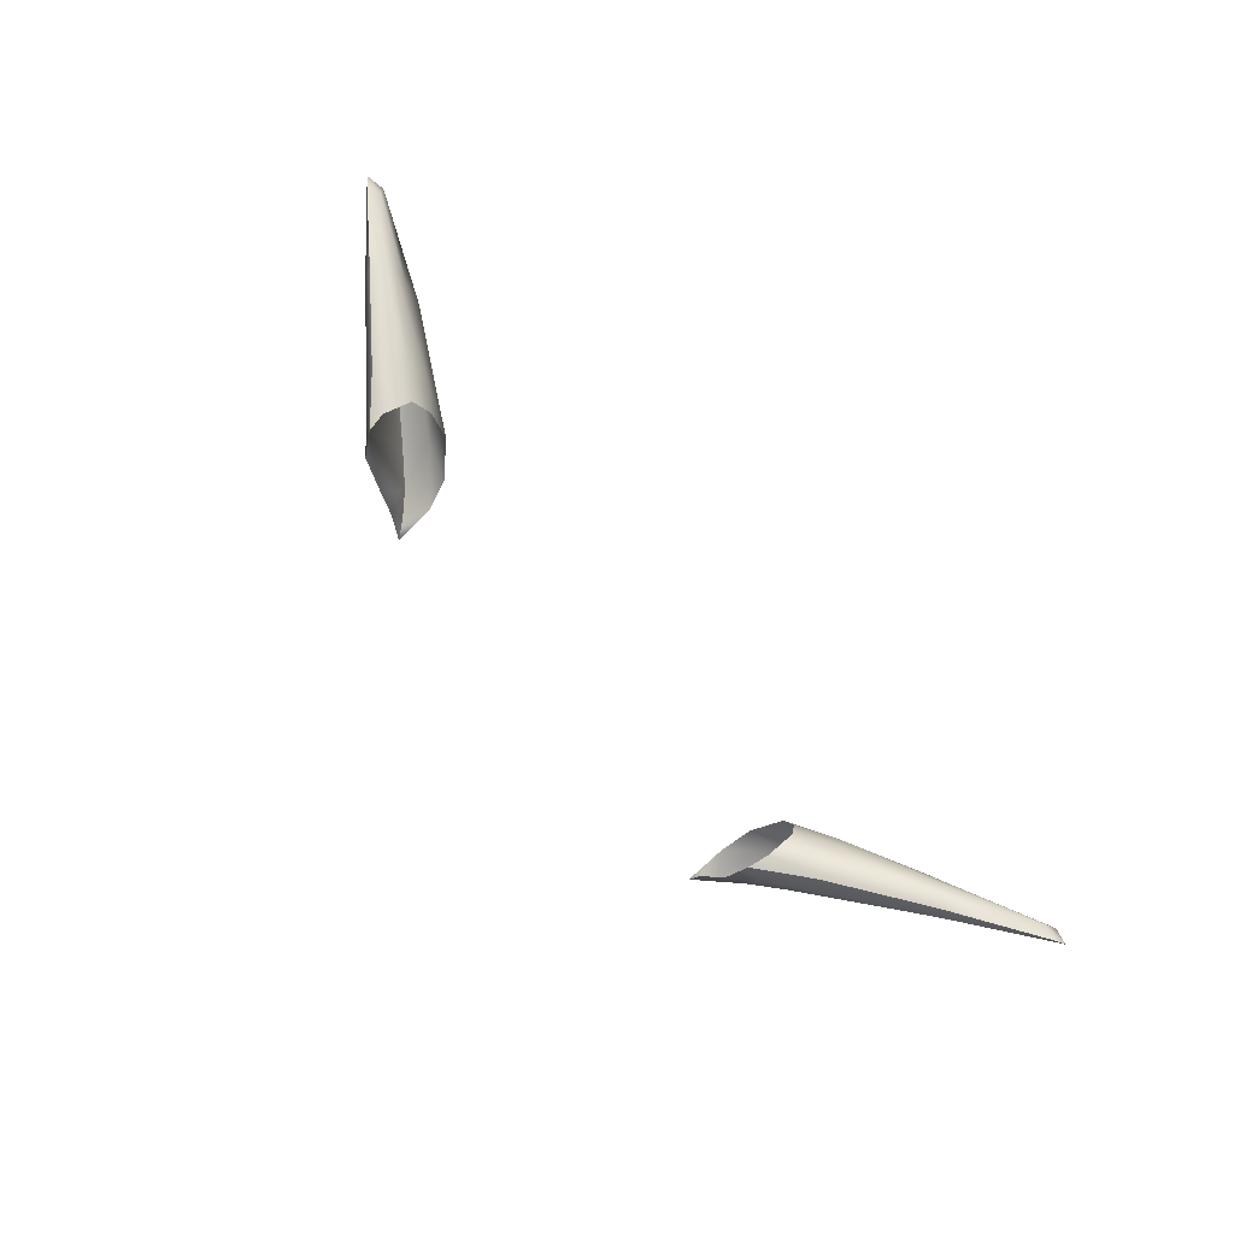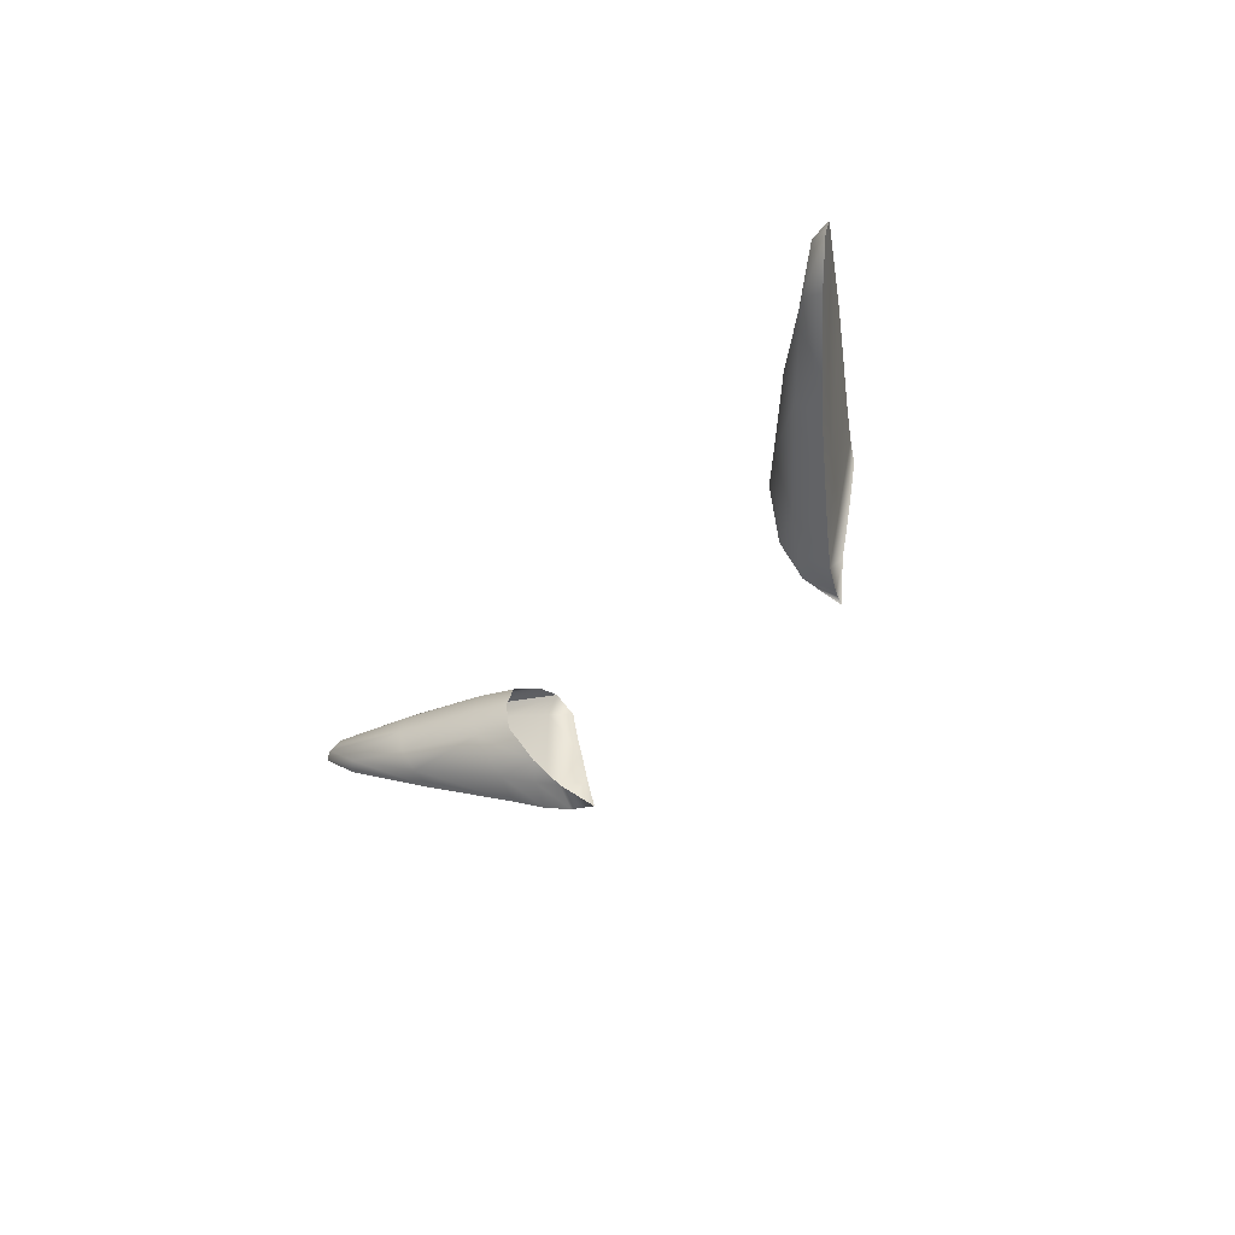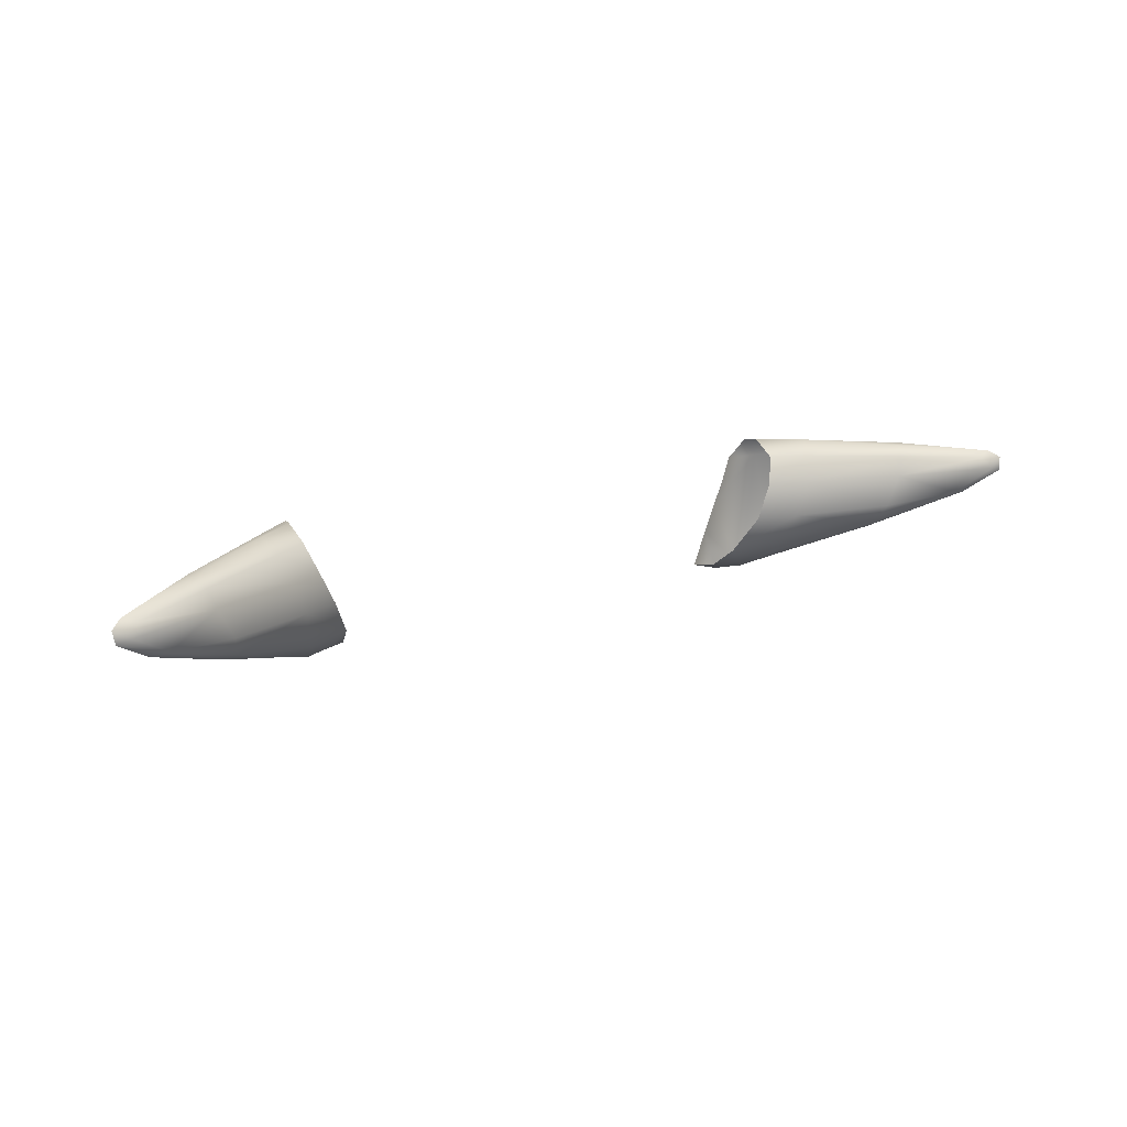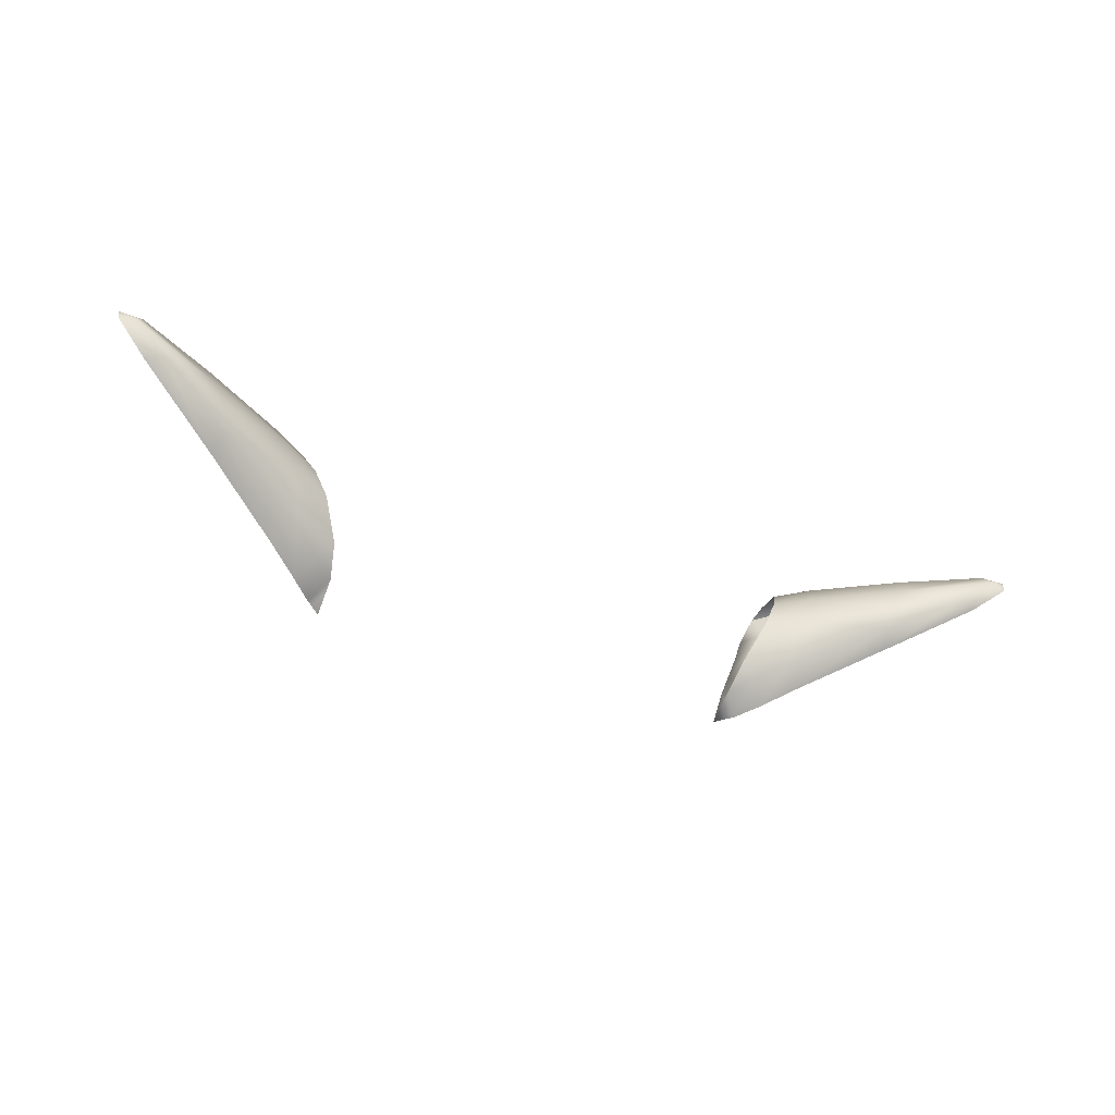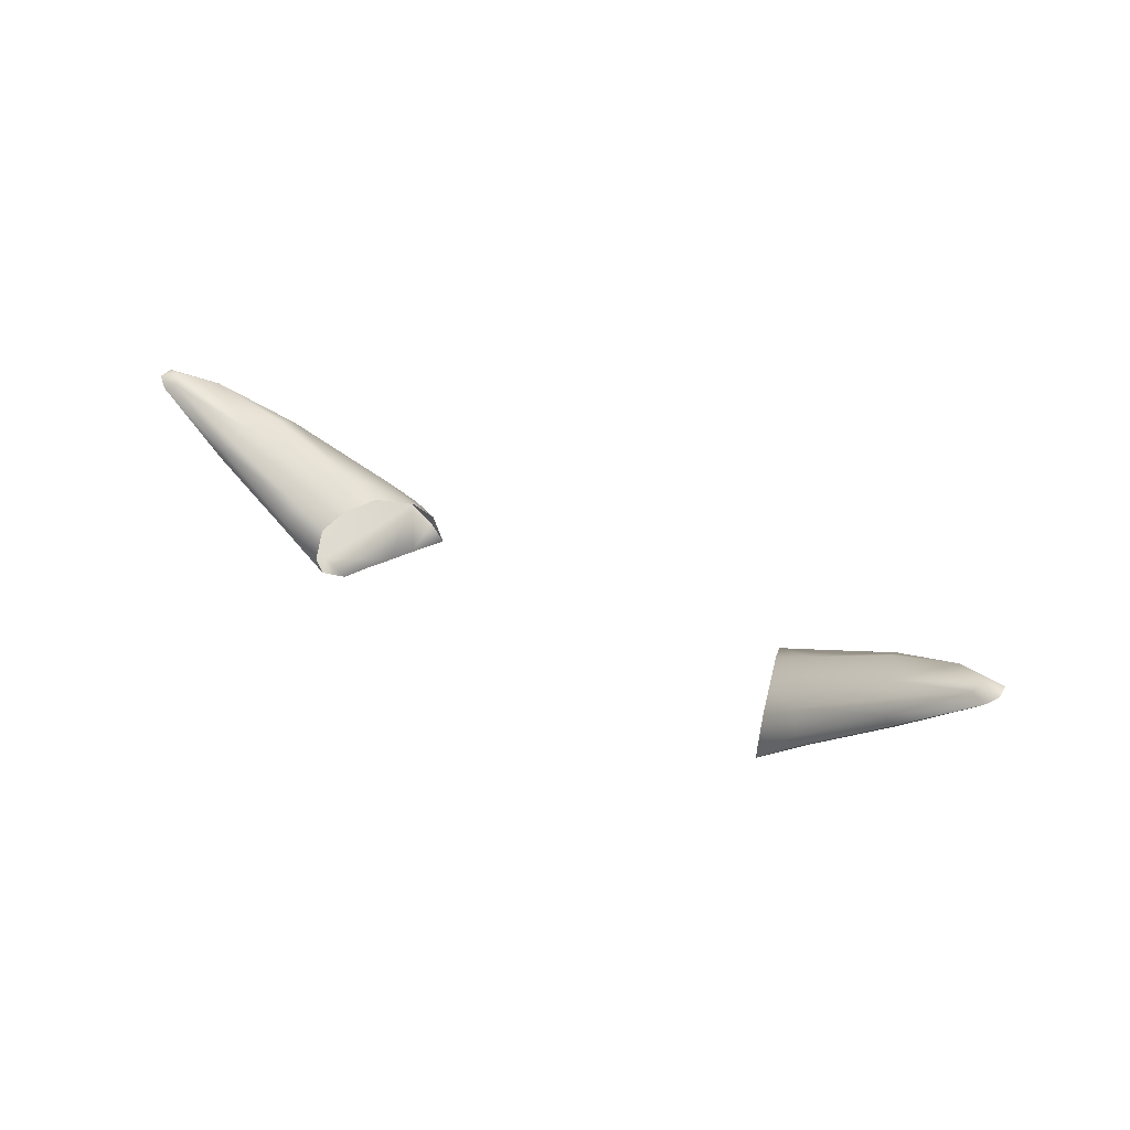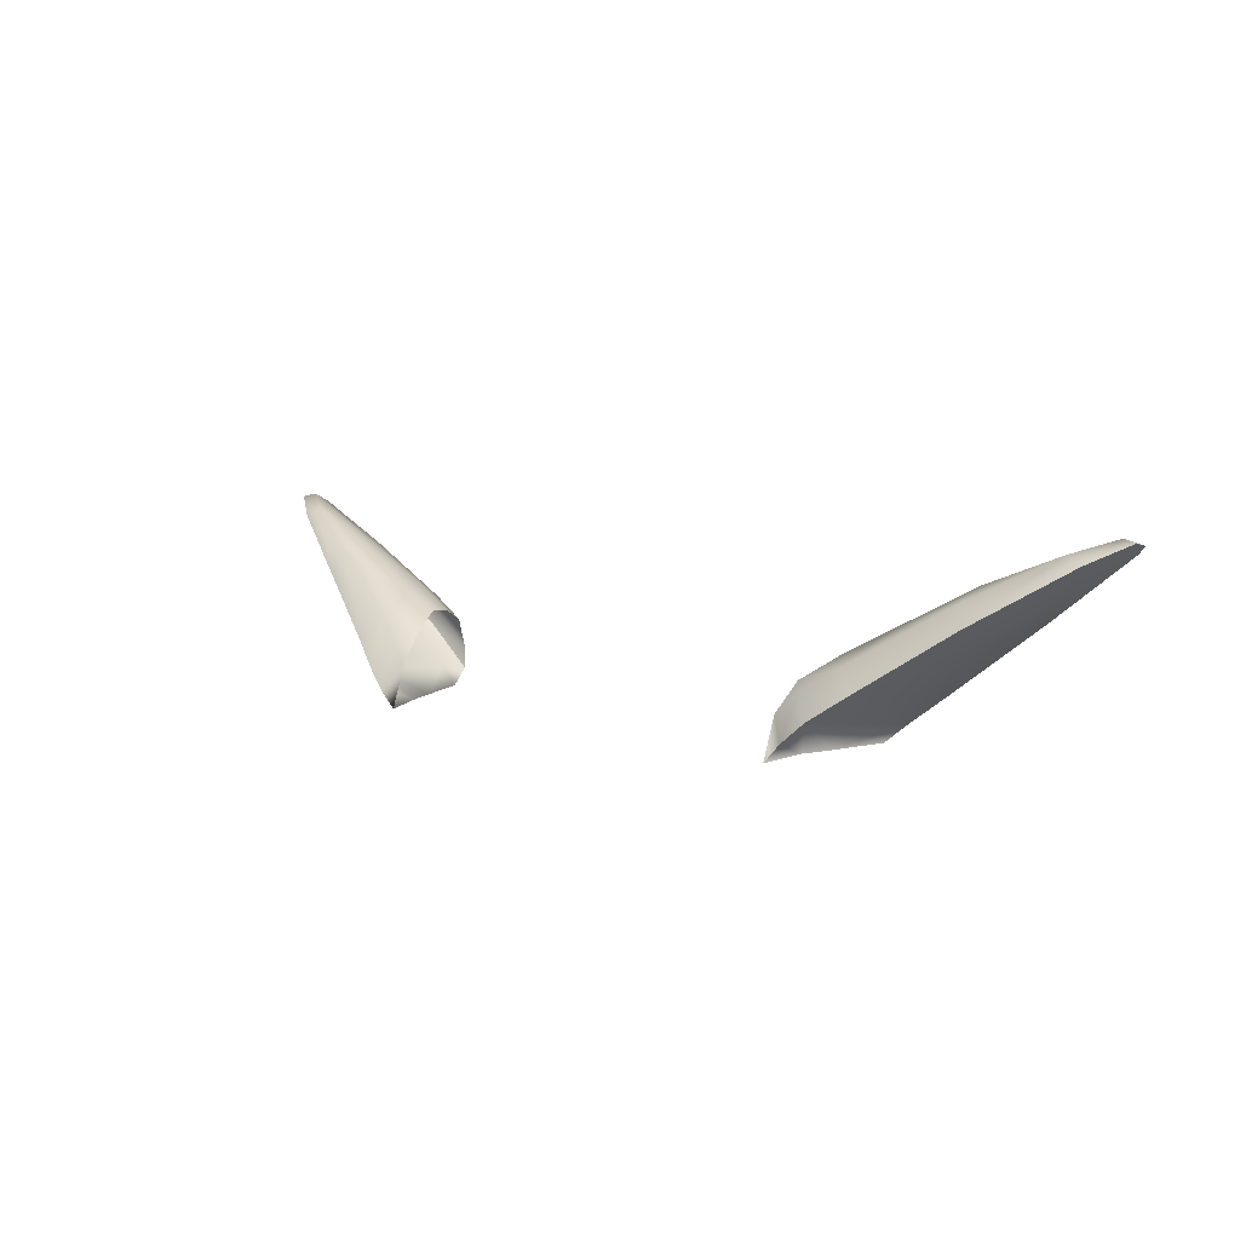
<metadata>
{"format":"obj","ext":"obj","renderer":"f3d","projection":"perspective","resolution":1024,"background":"white","views":[{"elev":69.7,"azim":50.4,"up":"+Z"},{"elev":-31.4,"azim":-119.1,"up":"+Z"},{"elev":21.6,"azim":151.3,"up":"+Z"},{"elev":-44.1,"azim":157.3,"up":"+Z"},{"elev":33.9,"azim":35.2,"up":"+Y"},{"elev":6.7,"azim":-139.7,"up":"+Y"}]}
</metadata>
<code>
g NPC_Female_Size01_Ear_002_LOD0
v 0.1077 0.04023 1.391
v 0.1062 0.04294 1.392
v 0.129 0.05536 1.39
v 0.129 0.05536 1.39
v 0.1253 0.05684 1.389
v 0.1047 0.0458 1.389
v 0.08152 0.03236 1.389
v 0.08368 0.02683 1.392
v 0.1077 0.04023 1.391
v 0.08482 0.02353 1.391
v 0.07248 0.02643 1.388
v 0.07307 0.01803 1.391
v 0.08482 0.02353 1.391
v 0.07212 0.01296 1.39
v 0.07003 0.02979 1.382
v 0.07996 0.03575 1.382
v 0.06614 0.03067 1.372
v 0.1032 0.04736 1.384
v 0.07588 0.03573 1.373
v 0.06127 0.02525 1.361
v 0.09926 0.048 1.376
v 0.1276 0.05915 1.386
v 0.1318 0.05758 1.388
v 0.1178 0.05548 1.379
v 0.1313 0.05833 1.385
v 0.09778 0.04447 1.37
v 0.07296 0.02915 1.36
v 0.09987 0.03912 1.367
v 0.1224 0.05344 1.378
v 0.07752 0.02342 1.356
v 0.09987 0.03912 1.367
v 0.06464 0.02292 1.356
v 0.05949 0.01808 1.355
v 0.06386 0.01224 1.351
v 0.06945 0.0175 1.352
v 0.07752 0.02342 1.356
v 0.06386 0.01224 1.351
v 0.1313 0.05833 1.385
v 0.1224 0.05344 1.378
v 0.06386 0.01224 1.351
v 0.05936 0.007513 1.351
v 0.1313 0.05833 1.385
v 0.1318 0.05758 1.388
v 0.129 0.05536 1.39
v 0.1318 0.05758 1.388
v 0.1318 0.05758 1.388
v 0.1085 0.03912 1.389
v 0.129 0.05536 1.39
v 0.1318 0.05758 1.388
v 0.1224 0.05344 1.378
v 0.1224 0.05344 1.378
v 0.09987 0.03912 1.367
v 0.129 0.05536 1.39
v 0.1077 0.04023 1.391
v 0.08482 0.02353 1.391
v 0.1077 0.04023 1.391
v 0.08454 0.02086 1.387
v 0.07752 0.02342 1.356
v 0.09987 0.03912 1.367
v 0.07212 0.01296 1.39
v 0.08482 0.02353 1.391
v 0.07551 0.01381 1.385
v 0.06969 0.008865 1.384
v 0.07752 0.02342 1.356
v 0.06945 0.0175 1.352
v 0.06752 0.00879 1.376
v 0.06494 0.008596 1.369
v 0.06945 0.0175 1.352
v 0.06945 0.0175 1.352
v 0.0622 0.008518 1.361
v 0.06386 0.01224 1.351
v 0.06386 0.01224 1.351
v 0.05936 0.007513 1.351
v 0.1224 0.05344 1.378
v 0.1318 0.05758 1.388
v 0.1313 0.05833 1.385
v -0.1077 0.04023 1.391
v -0.129 0.05536 1.39
v -0.1062 0.04294 1.392
v -0.129 0.05536 1.39
v -0.1253 0.05684 1.389
v -0.1047 0.0458 1.389
v -0.08152 0.03236 1.389
v -0.08368 0.02683 1.392
v -0.1077 0.04023 1.391
v -0.08482 0.02353 1.391
v -0.07248 0.02643 1.388
v -0.07307 0.01803 1.391
v -0.08482 0.02353 1.391
v -0.07212 0.01296 1.39
v -0.07003 0.02979 1.382
v -0.07996 0.03575 1.382
v -0.06614 0.03067 1.372
v -0.1032 0.04736 1.384
v -0.07588 0.03573 1.373
v -0.06127 0.02525 1.361
v -0.09926 0.048 1.376
v -0.1276 0.05915 1.386
v -0.1318 0.05758 1.388
v -0.1178 0.05548 1.379
v -0.1313 0.05833 1.385
v -0.09778 0.04447 1.37
v -0.07296 0.02915 1.36
v -0.09987 0.03912 1.367
v -0.1224 0.05344 1.378
v -0.07752 0.02342 1.356
v -0.09987 0.03912 1.367
v -0.06464 0.02292 1.356
v -0.05949 0.01808 1.355
v -0.06386 0.01224 1.351
v -0.06945 0.0175 1.352
v -0.07752 0.02342 1.356
v -0.06386 0.01224 1.351
v -0.1313 0.05833 1.385
v -0.1224 0.05344 1.378
v -0.06386 0.01224 1.351
v -0.05936 0.007513 1.351
v -0.1313 0.05833 1.385
v -0.1318 0.05758 1.388
v -0.129 0.05536 1.39
v -0.1318 0.05758 1.388
v -0.1318 0.05758 1.388
v -0.129 0.05536 1.39
v -0.1085 0.03912 1.389
v -0.1224 0.05344 1.378
v -0.1318 0.05758 1.388
v -0.09987 0.03912 1.367
v -0.1224 0.05344 1.378
v -0.129 0.05536 1.39
v -0.1077 0.04023 1.391
v -0.1077 0.04023 1.391
v -0.08482 0.02353 1.391
v -0.08454 0.02086 1.387
v -0.07752 0.02342 1.356
v -0.09987 0.03912 1.367
v -0.07212 0.01296 1.39
v -0.08482 0.02353 1.391
v -0.07551 0.01381 1.385
v -0.06969 0.008865 1.384
v -0.07752 0.02342 1.356
v -0.06945 0.0175 1.352
v -0.06752 0.00879 1.376
v -0.06494 0.008596 1.369
v -0.06945 0.0175 1.352
v -0.06945 0.0175 1.352
v -0.0622 0.008518 1.361
v -0.06386 0.01224 1.351
v -0.05936 0.007513 1.351
v -0.06386 0.01224 1.351
v -0.1224 0.05344 1.378
v -0.1313 0.05833 1.385
v -0.1318 0.05758 1.388
g NPC_Female_Size01_Ear_002_LOD0_0
f 3 2 1
f 5 2 4
f 6 2 5
f 2 6 7
f 8 2 7
f 9 2 8
f 10 9 8
f 8 7 11
f 12 8 11
f 13 8 12
f 14 13 12
f 11 7 15
f 7 16 15
f 7 6 16
f 17 15 16
f 18 6 5
f 6 18 16
f 19 17 16
f 17 19 20
f 18 21 16
f 21 19 16
f 22 18 5
f 22 5 23
f 24 21 18
f 22 24 18
f 24 22 25
f 19 21 26
f 26 21 24
f 20 19 27
f 27 19 26
f 28 26 24
f 29 28 24
f 30 27 26
f 31 30 26
f 20 27 32
f 33 20 32
f 33 32 34
f 32 27 35
f 27 36 35
f 32 35 37
f 39 24 38
f 41 33 40
f 22 43 42
f 45 5 44
f 48 47 46
f 50 49 47
f 52 51 47
f 54 47 53
f 56 55 47
f 55 57 47
f 57 58 47
f 58 59 47
f 57 61 60
f 62 57 60
f 60 63 62
f 64 57 62
f 65 64 62
f 66 62 63
f 67 62 66
f 62 67 68
f 67 70 69
f 70 71 69
f 73 72 70
f 76 75 74
f 79 78 77
f 79 81 80
f 79 82 81
f 83 82 79
f 84 83 79
f 79 85 84
f 85 86 84
f 87 83 84
f 88 87 84
f 84 89 88
f 89 90 88
f 83 87 91
f 92 83 91
f 83 92 82
f 92 91 93
f 81 82 94
f 92 94 82
f 95 92 93
f 95 93 96
f 94 92 97
f 92 95 97
f 98 81 94
f 81 98 99
f 97 100 94
f 100 98 94
f 98 100 101
f 102 97 95
f 97 102 100
f 95 96 103
f 103 102 95
f 100 102 104
f 105 100 104
f 103 106 102
f 106 107 102
f 103 96 108
f 96 109 108
f 108 109 110
f 103 108 111
f 112 103 111
f 111 108 113
f 100 115 114
f 109 117 116
f 119 98 118
f 81 121 120
f 124 123 122
f 126 125 124
f 128 127 124
f 124 130 129
f 132 131 124
f 133 132 124
f 134 133 124
f 135 134 124
f 137 133 136
f 133 138 136
f 139 136 138
f 133 140 138
f 140 141 138
f 138 142 139
f 138 143 142
f 143 138 144
f 146 143 145
f 147 146 145
f 149 148 146
f 152 151 150

</code>
